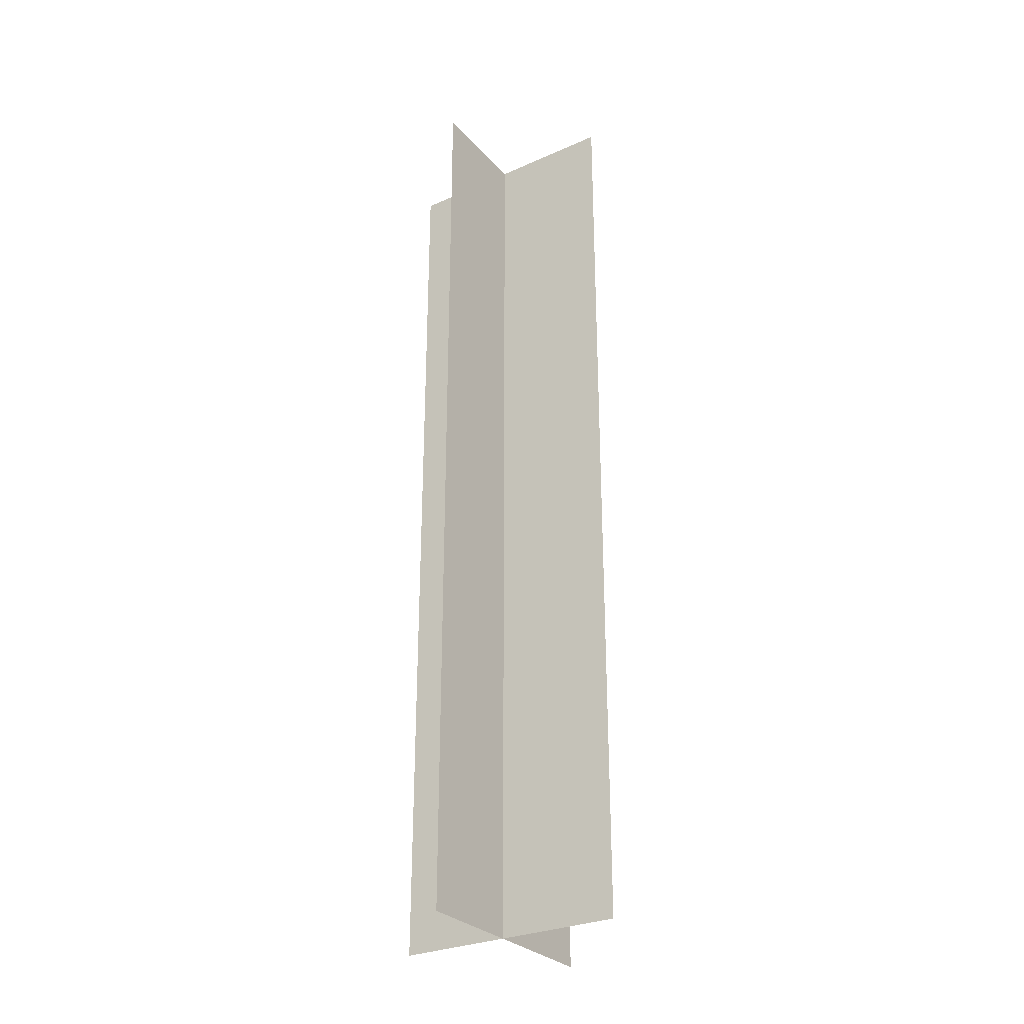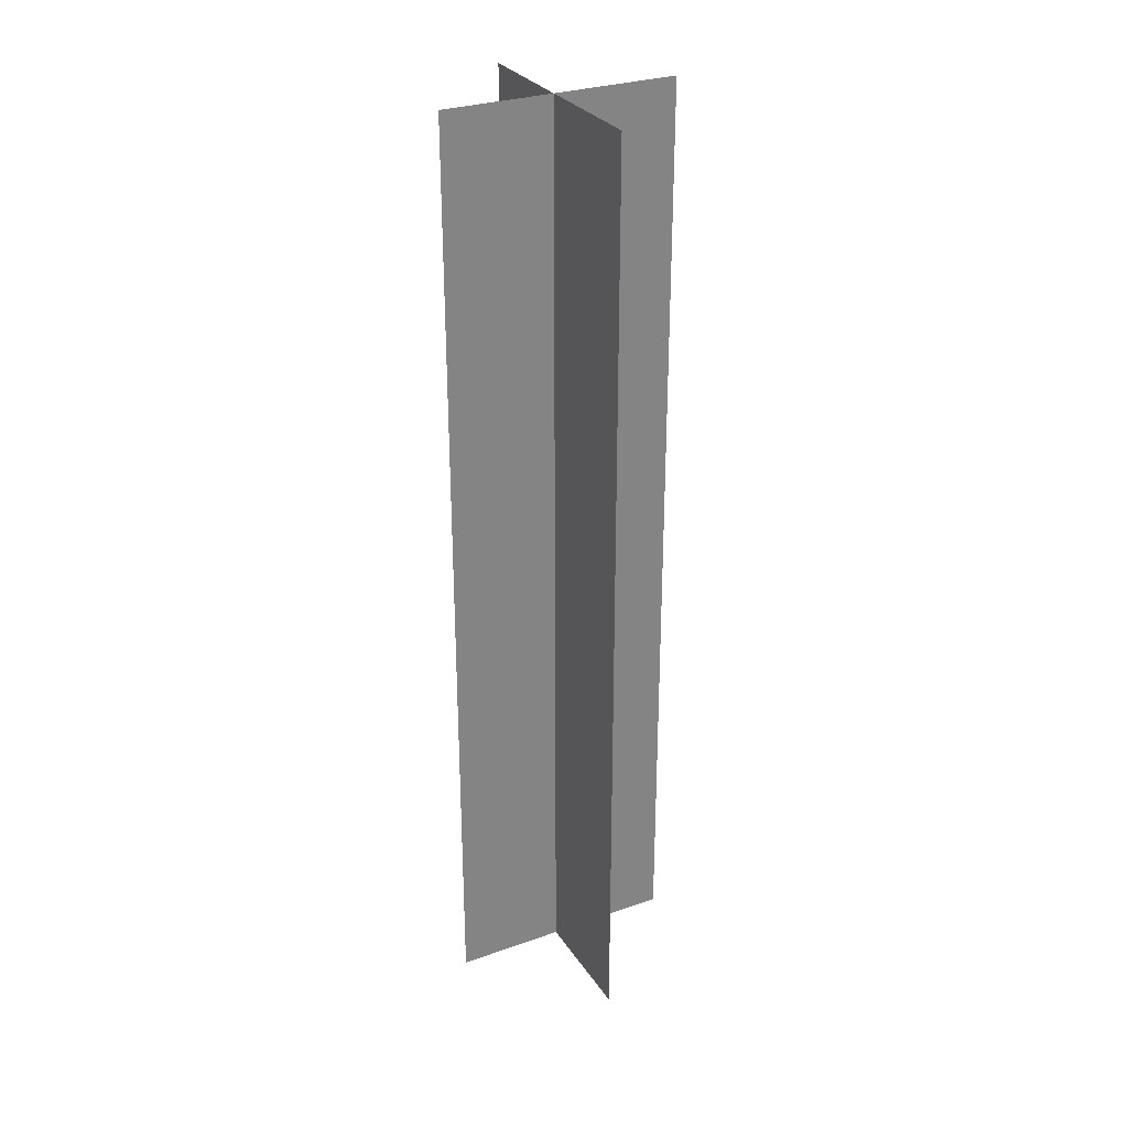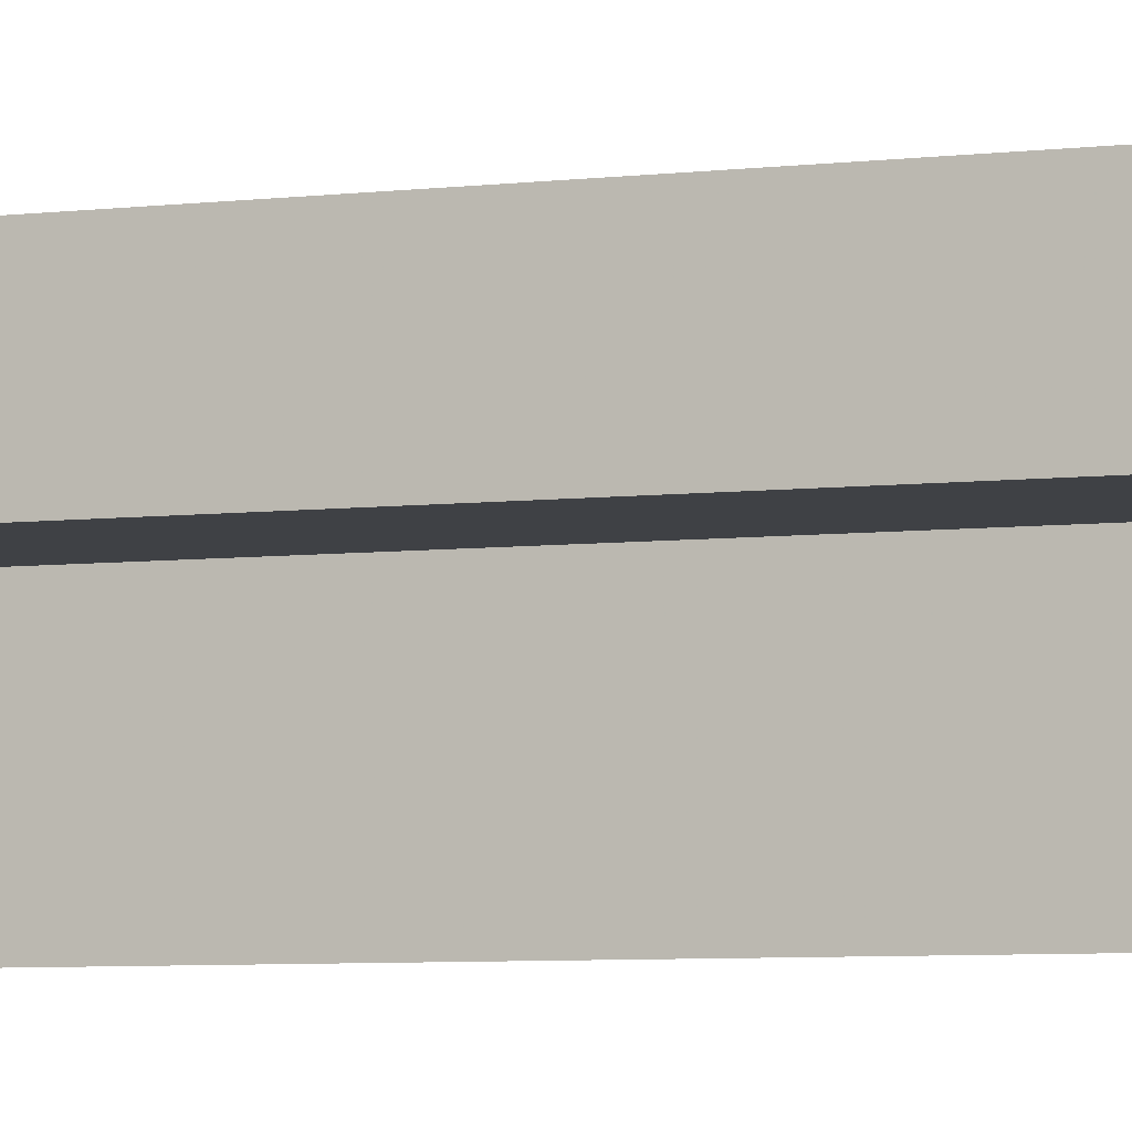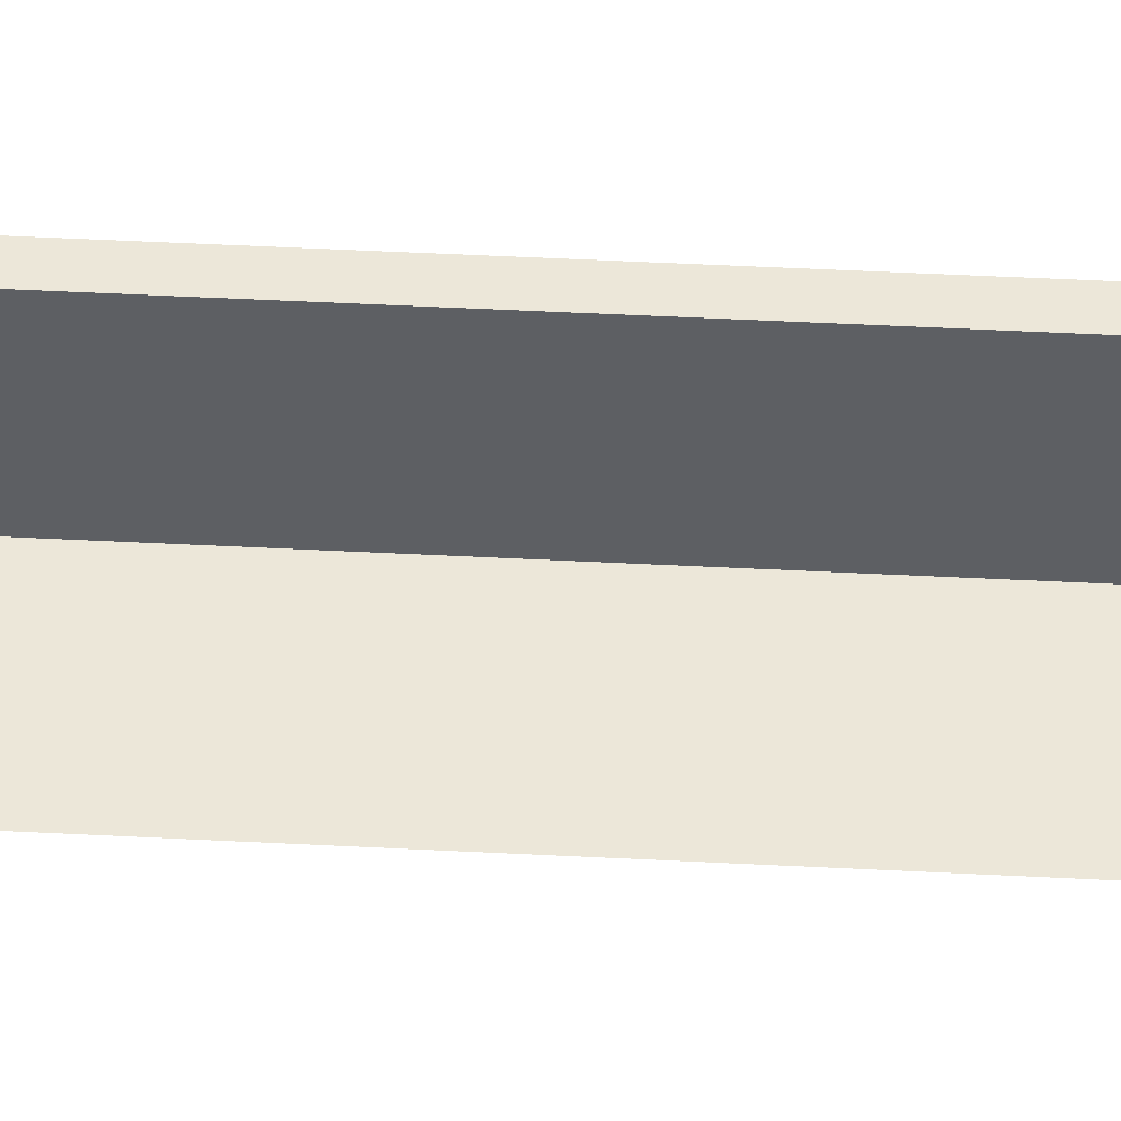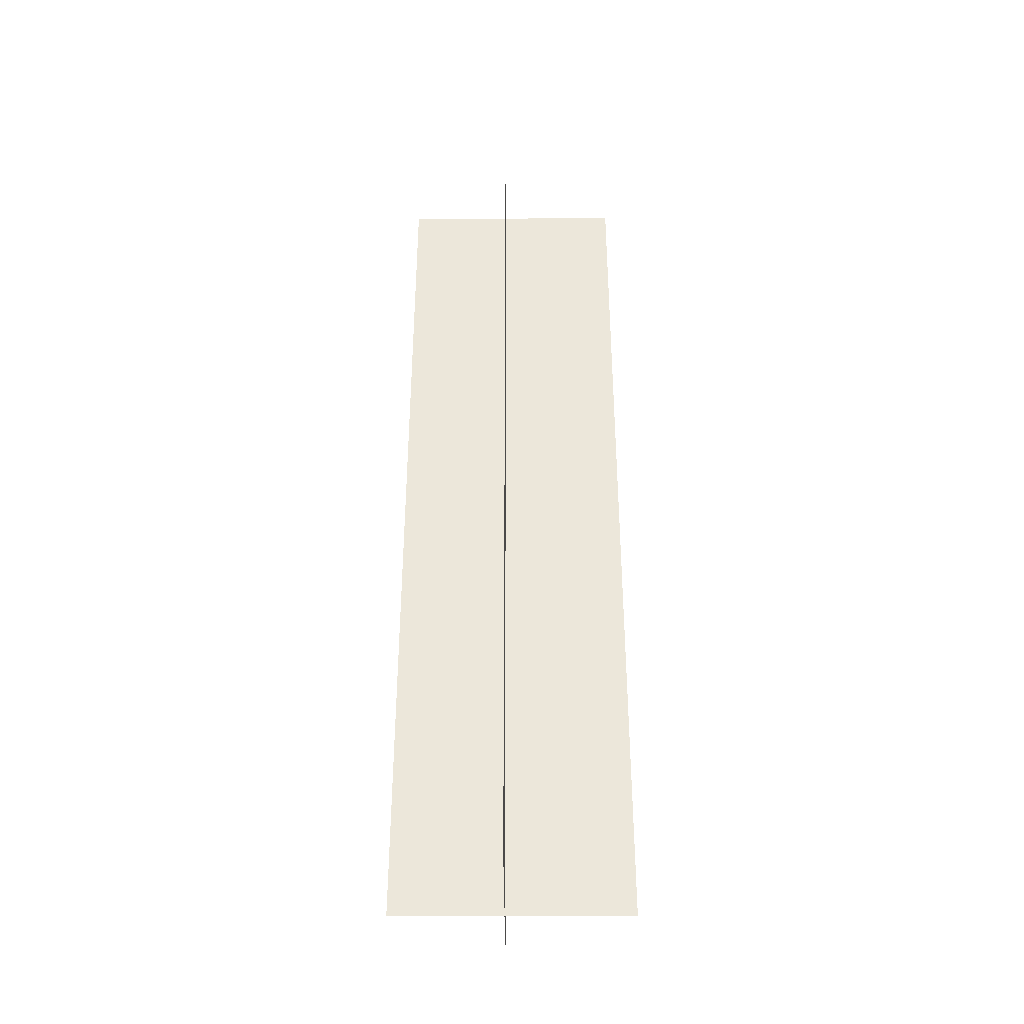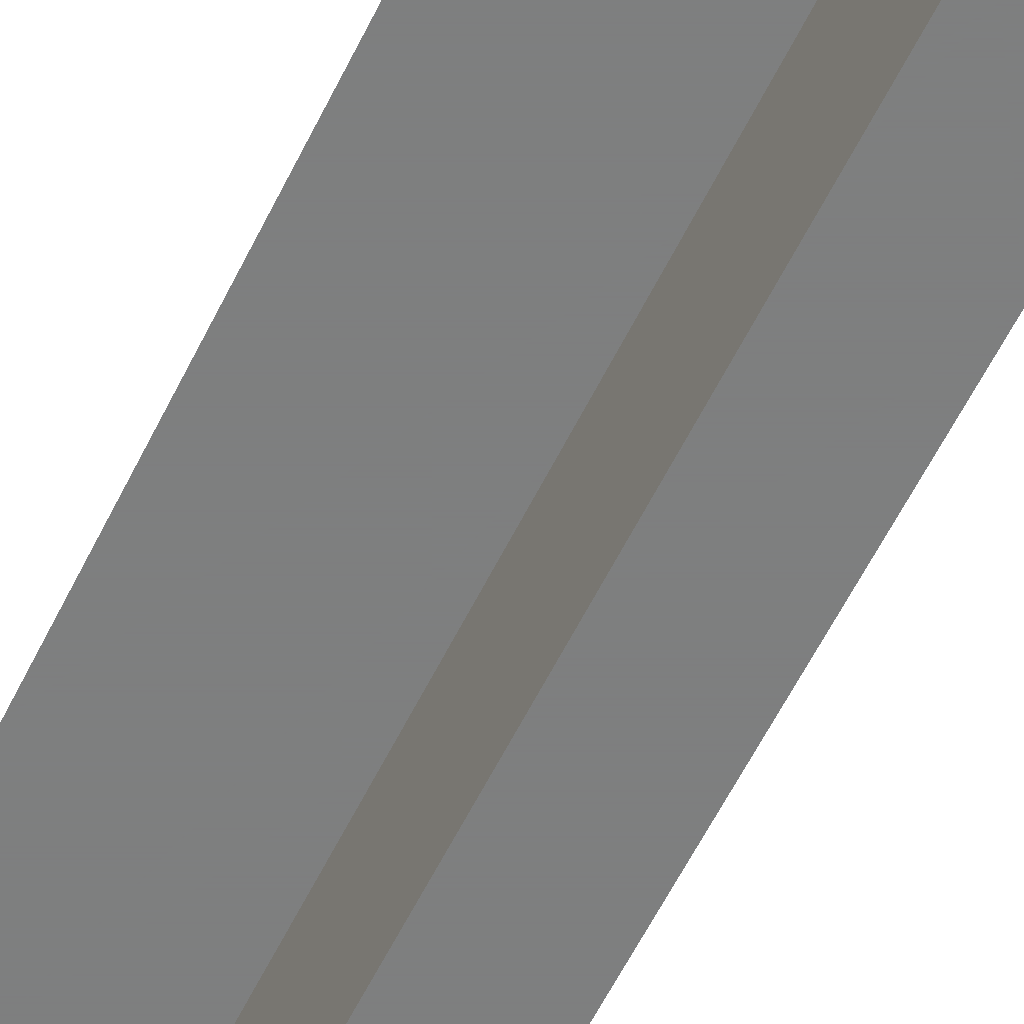
<metadata>
{"format":"obj","ext":"obj","renderer":"f3d","projection":"perspective","resolution":1024,"background":"white","views":[{"elev":-29.2,"azim":-146.7,"up":"+Z"},{"elev":29.5,"azim":-117.4,"up":"+Z"},{"elev":-5.3,"azim":-67.5,"up":"+Y"},{"elev":49.8,"azim":93.2,"up":"+Y"},{"elev":-37.7,"azim":-89.7,"up":"+Z"},{"elev":-59.6,"azim":-26.1,"up":"+Y"}]}
</metadata>
<code>
o Plane
v -3.583 0.1021 14.06
v 3.413 0.1021 14.06
v -3.583 0.1021 -14.06
v 3.413 0.1021 -14.06
v 0.0903 3.39 14.06
v 0.09269 -3.606 14.06
v 0.0903 3.39 -14.06
v 0.09268 -3.606 -14.06
f 2 4 3
f 5 6 8
f 1 2 3
f 7 5 8

</code>
